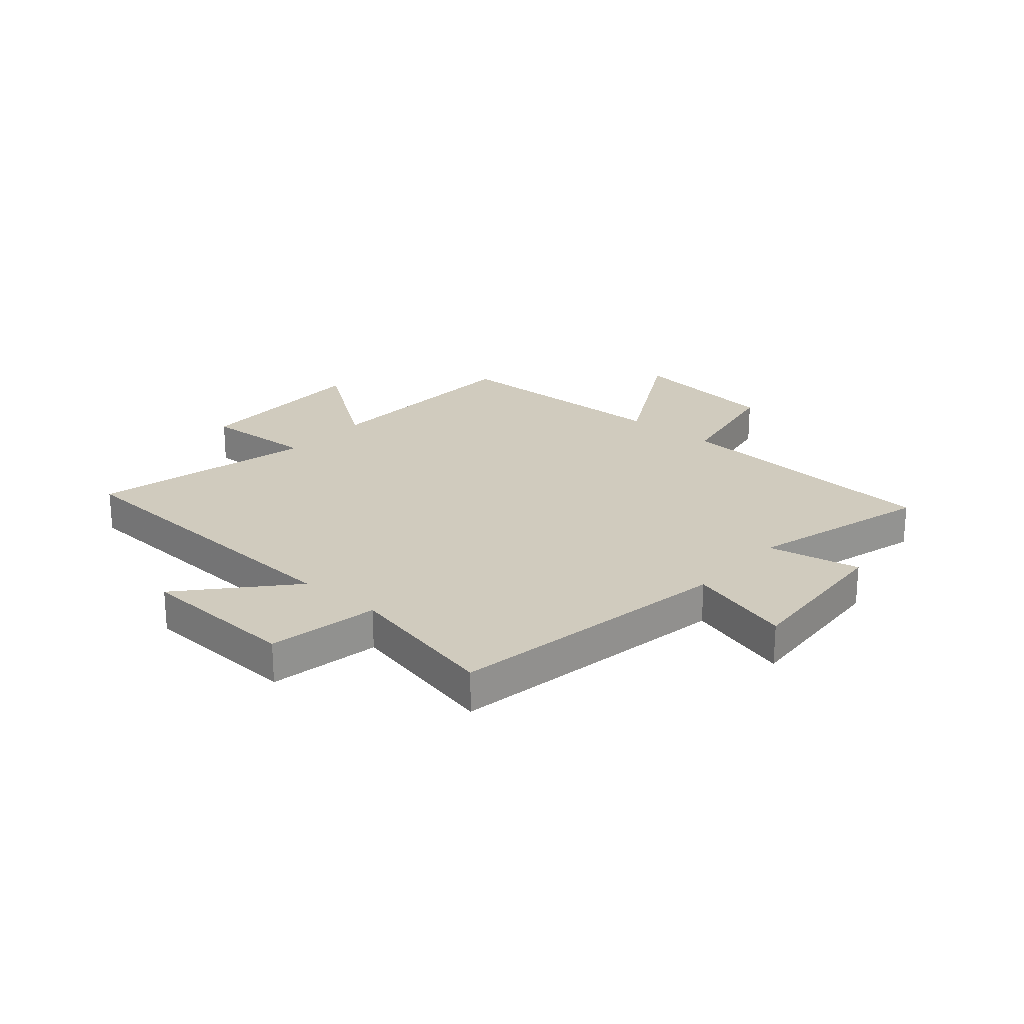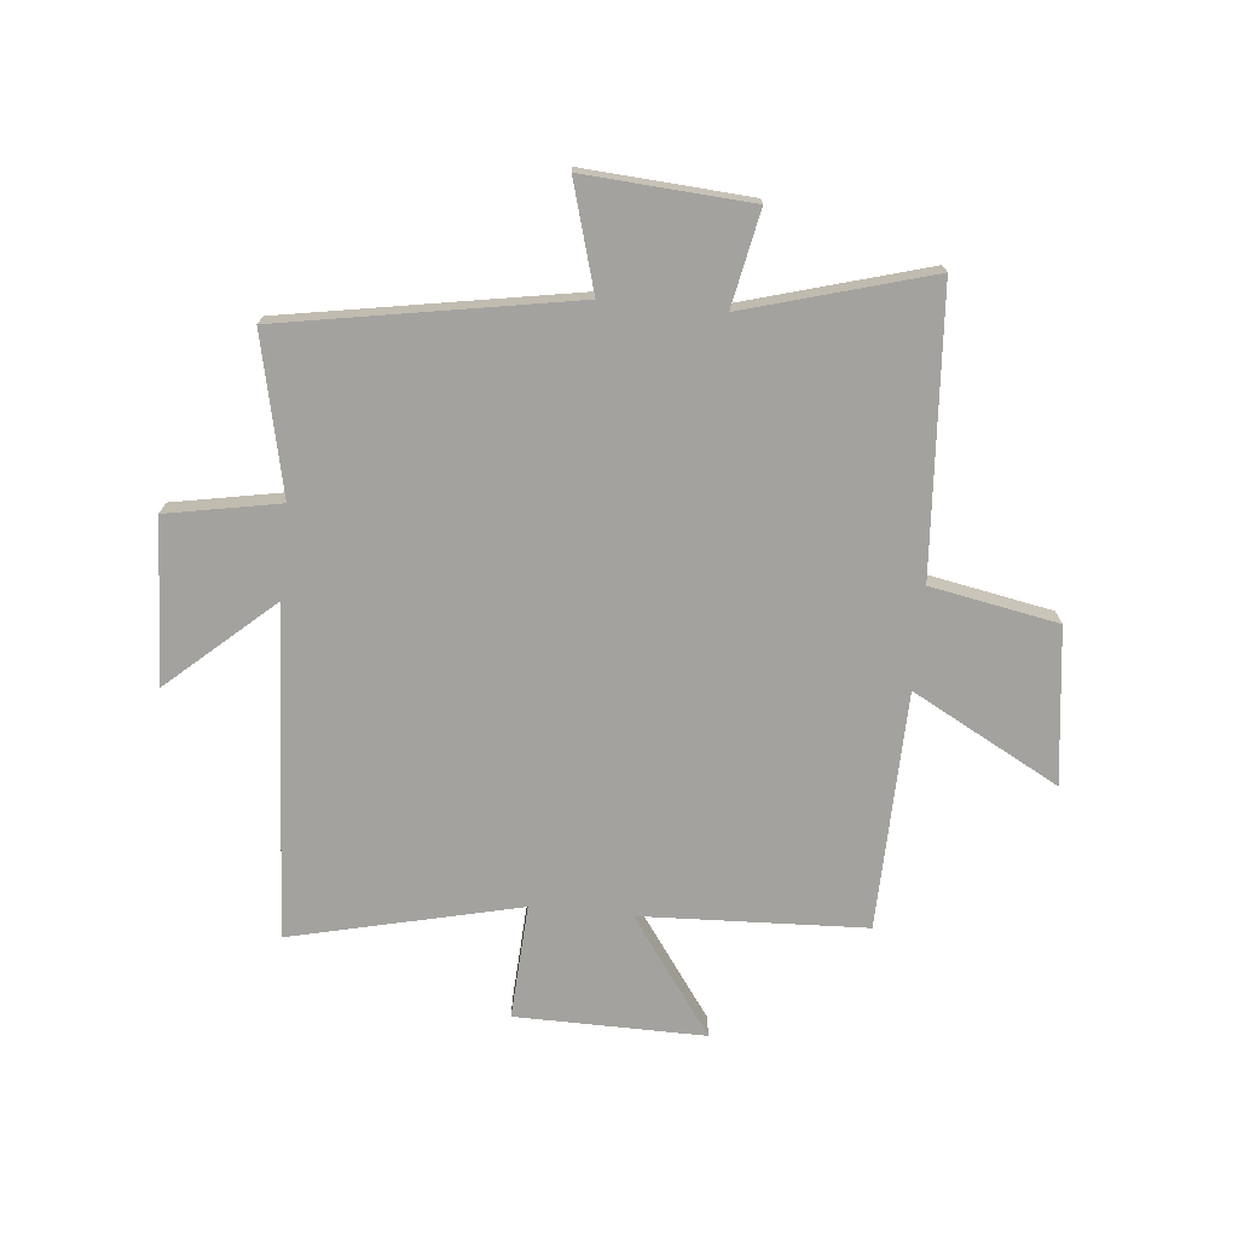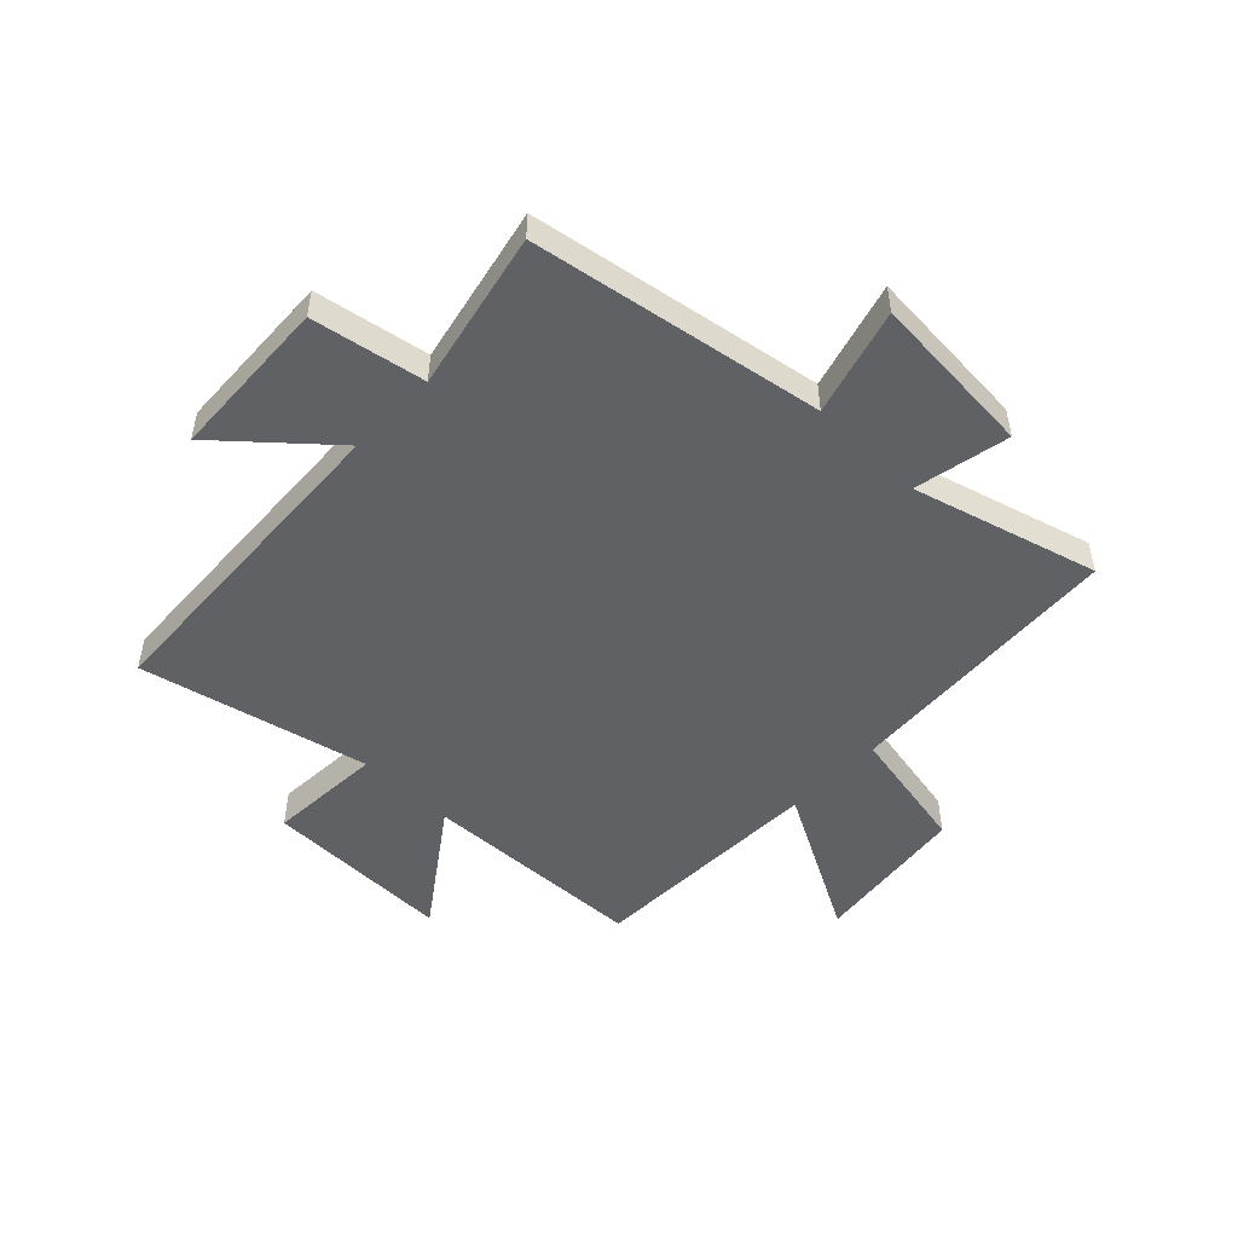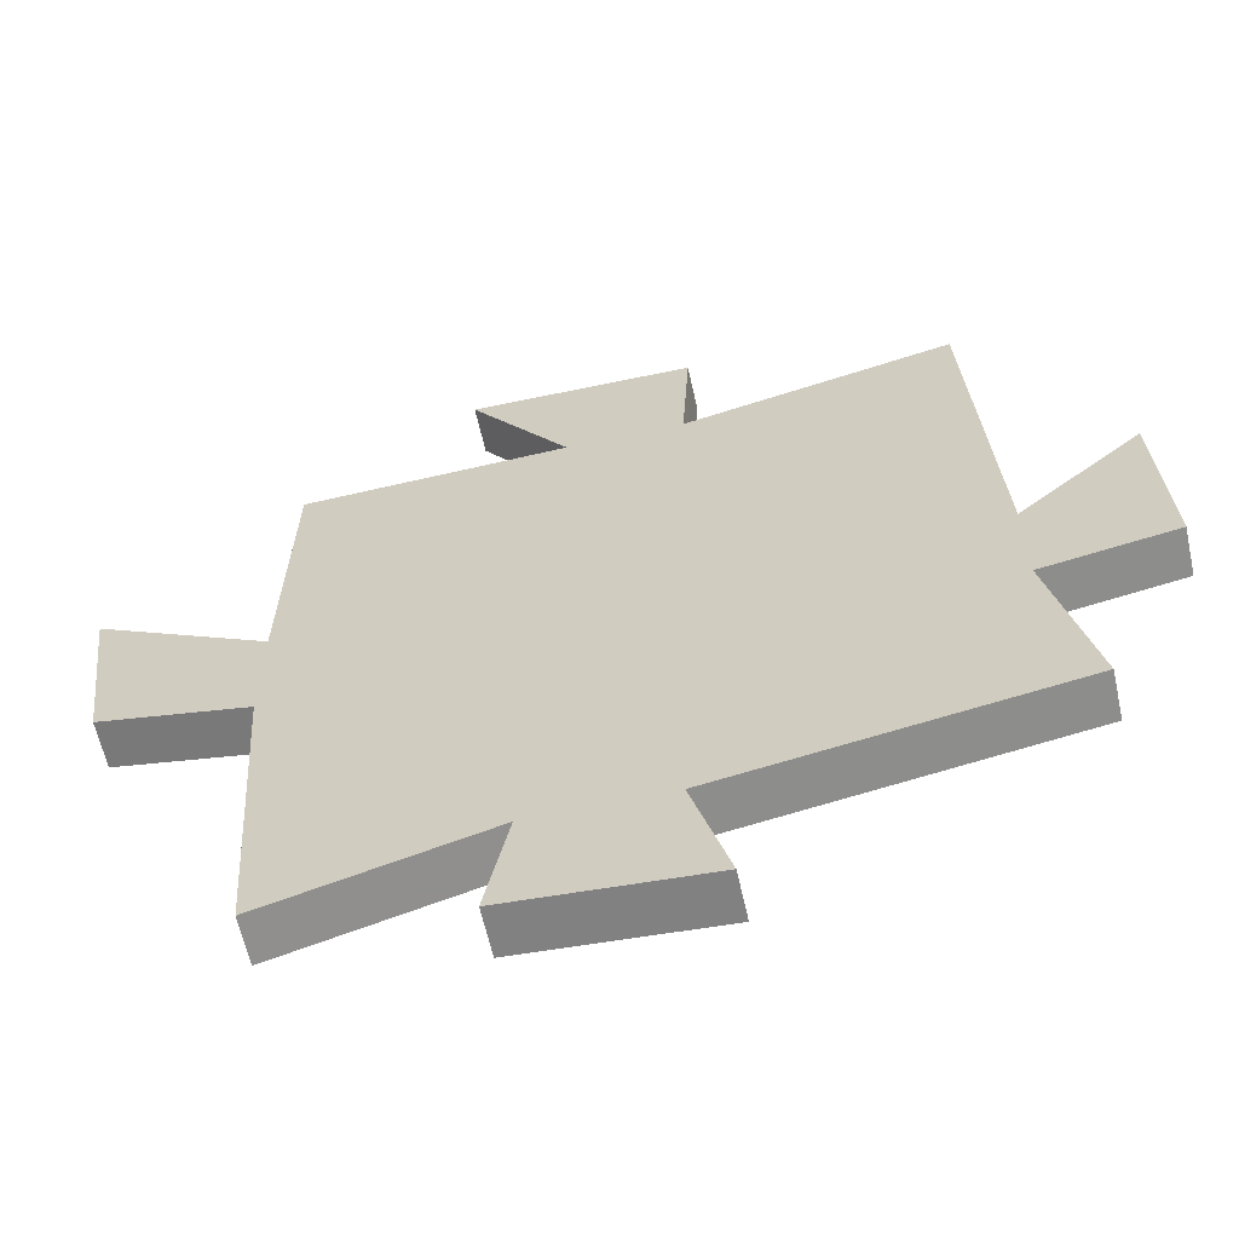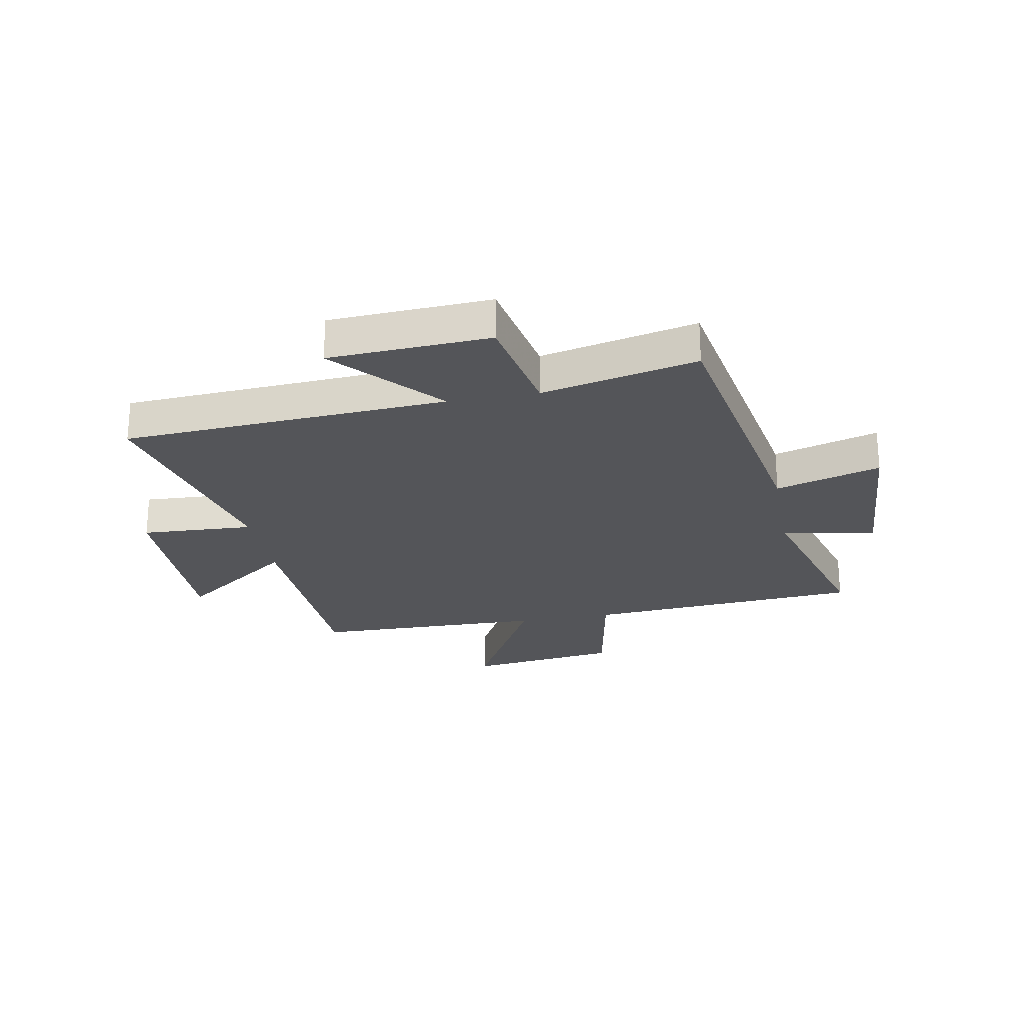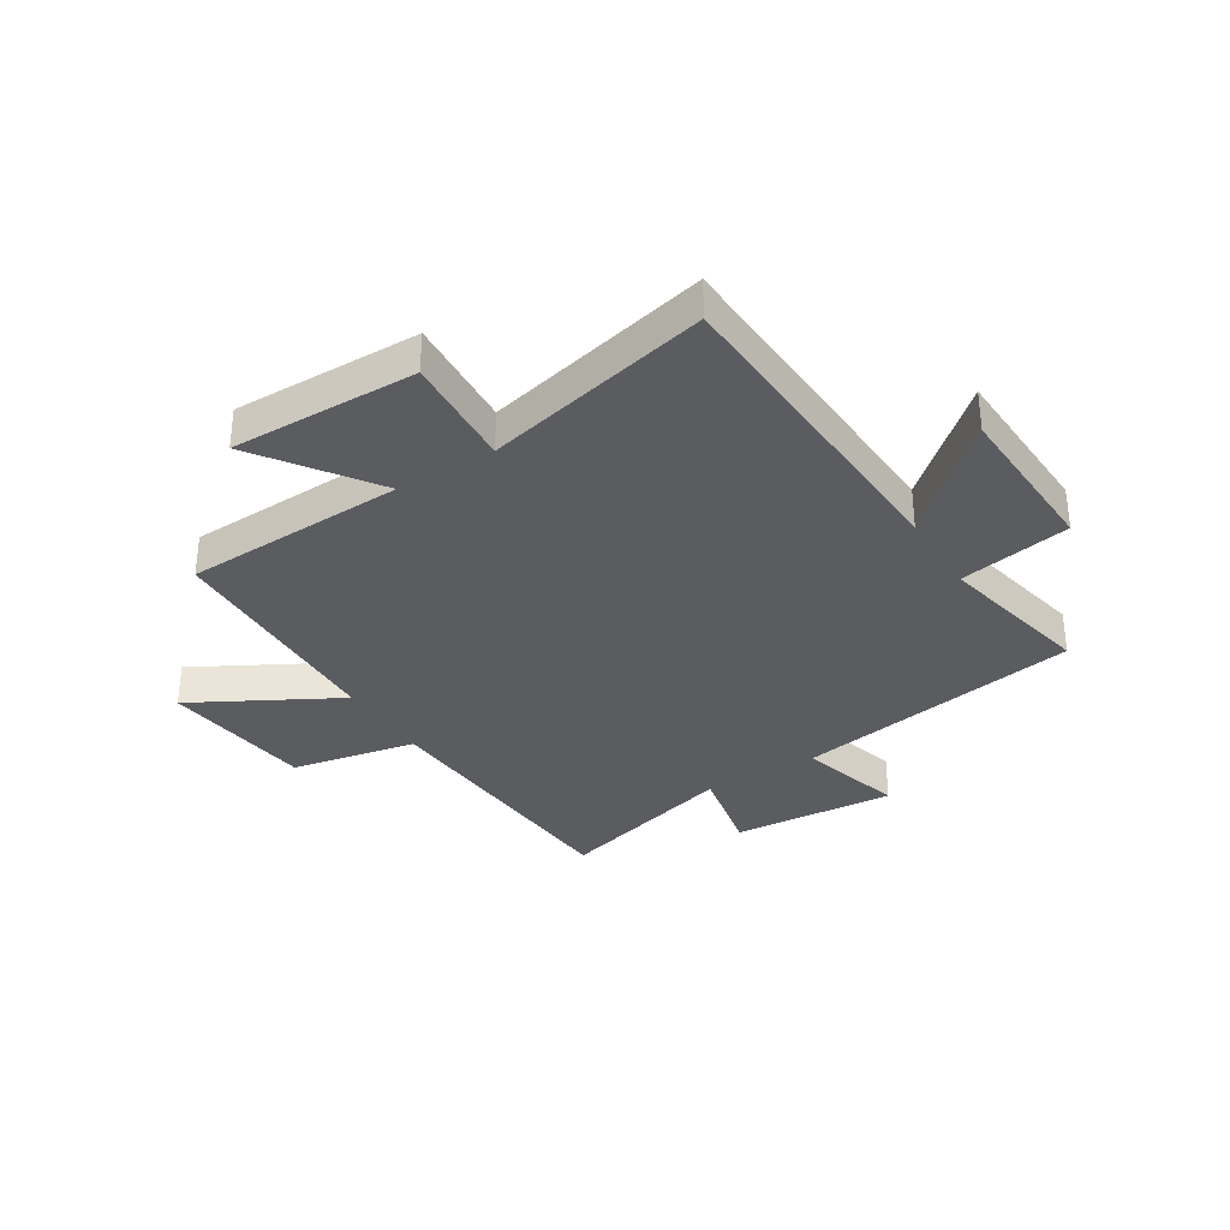
<metadata>
{"format":"obj","ext":"obj","renderer":"f3d","projection":"perspective","resolution":1024,"background":"white","views":[{"elev":23.3,"azim":130.8,"up":"+Y"},{"elev":-72.6,"azim":174.5,"up":"+Y"},{"elev":-50.2,"azim":135.8,"up":"+Y"},{"elev":-61.9,"azim":12.4,"up":"+Z"},{"elev":-24.7,"azim":100.8,"up":"+Y"},{"elev":-33.8,"azim":31.6,"up":"+Y"}]}
</metadata>
<code>
v -0.49 0.07 0.484
v -0.1 0.07 0.5
v -0.245 0.07 0.703
v 0.083 0.07 0.699
v 0.072 0.07 0.5
v 0.468 0.07 0.593
v 0.5 0.07 0.019
v 0.682 0.07 0.181
v 0.696 0.07 -0.103
v 0.5 0.07 -0.139
v 0.56 0.07 -0.413
v 0.055 0.07 -0.5
v 0.108 0.07 -0.685
v -0.18 0.07 -0.665
v -0.147 0.07 -0.5
v -0.467 0.07 -0.591
v -0.5 0.07 -0.102
v -0.721 0.07 -0.06
v -0.755 0.07 0.21
v -0.5 0.07 0.072
v -0.49 0 0.484
v -0.1 0 0.5
v -0.245 0 0.703
v 0.083 0 0.699
v 0.072 0 0.5
v 0.468 0 0.593
v 0.5 0 0.019
v 0.682 0 0.181
v 0.696 0 -0.103
v 0.5 0 -0.139
v 0.56 0 -0.413
v 0.055 0 -0.5
v 0.108 0 -0.685
v -0.18 0 -0.665
v -0.147 0 -0.5
v -0.467 0 -0.591
v -0.5 0 -0.102
v -0.721 0 -0.06
v -0.755 0 0.21
v -0.5 0 0.072
f 17 18 19 20
f 20 1 2
f 17 20 2
f 16 17 2
f 15 16 2
f 12 13 14 15
f 12 15 2
f 11 12 2
f 10 11 2
f 7 8 9 10
f 5 6 7 10
f 5 10 2 3
f 3 4 5
f 40 39 38 37
f 22 21 40
f 22 40 37
f 22 37 36
f 22 36 35
f 35 34 33 32
f 22 35 32
f 22 32 31
f 22 31 30
f 30 29 28 27
f 30 27 26 25
f 23 22 30 25
f 25 24 23
f 1 21 22 2
f 2 22 23 3
f 3 23 24 4
f 4 24 25 5
f 5 25 26 6
f 6 26 27 7
f 7 27 28 8
f 8 28 29 9
f 9 29 30 10
f 10 30 31 11
f 11 31 32 12
f 12 32 33 13
f 13 33 34 14
f 14 34 35 15
f 15 35 36 16
f 16 36 37 17
f 17 37 38 18
f 18 38 39 19
f 19 39 40 20
f 20 40 21 1

</code>
